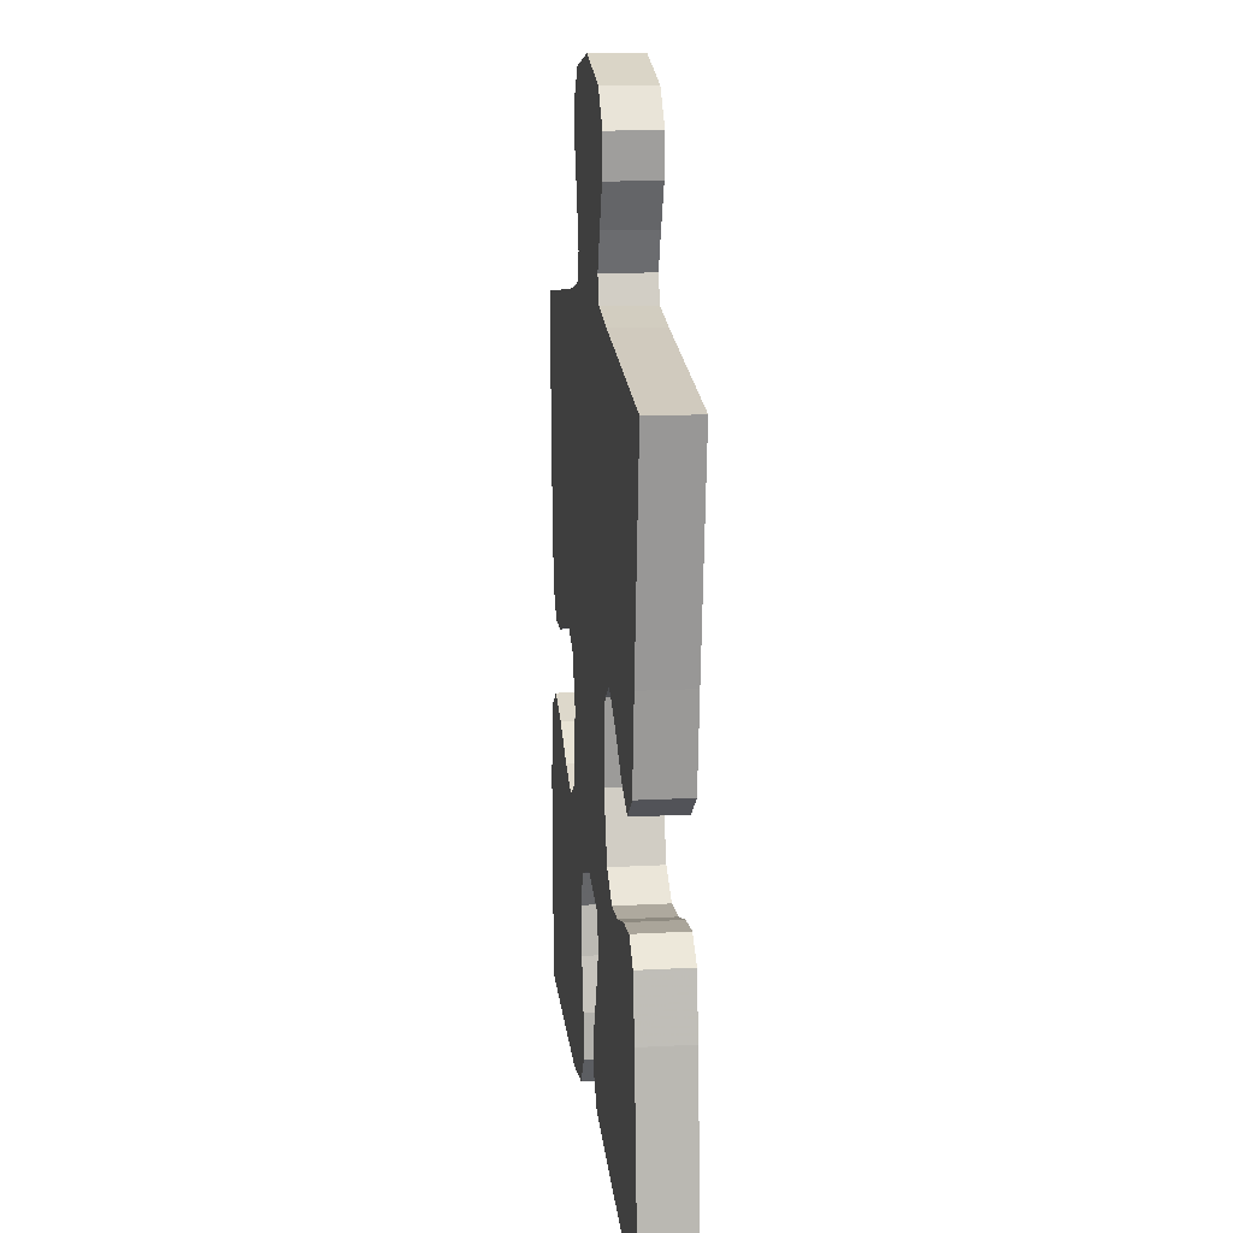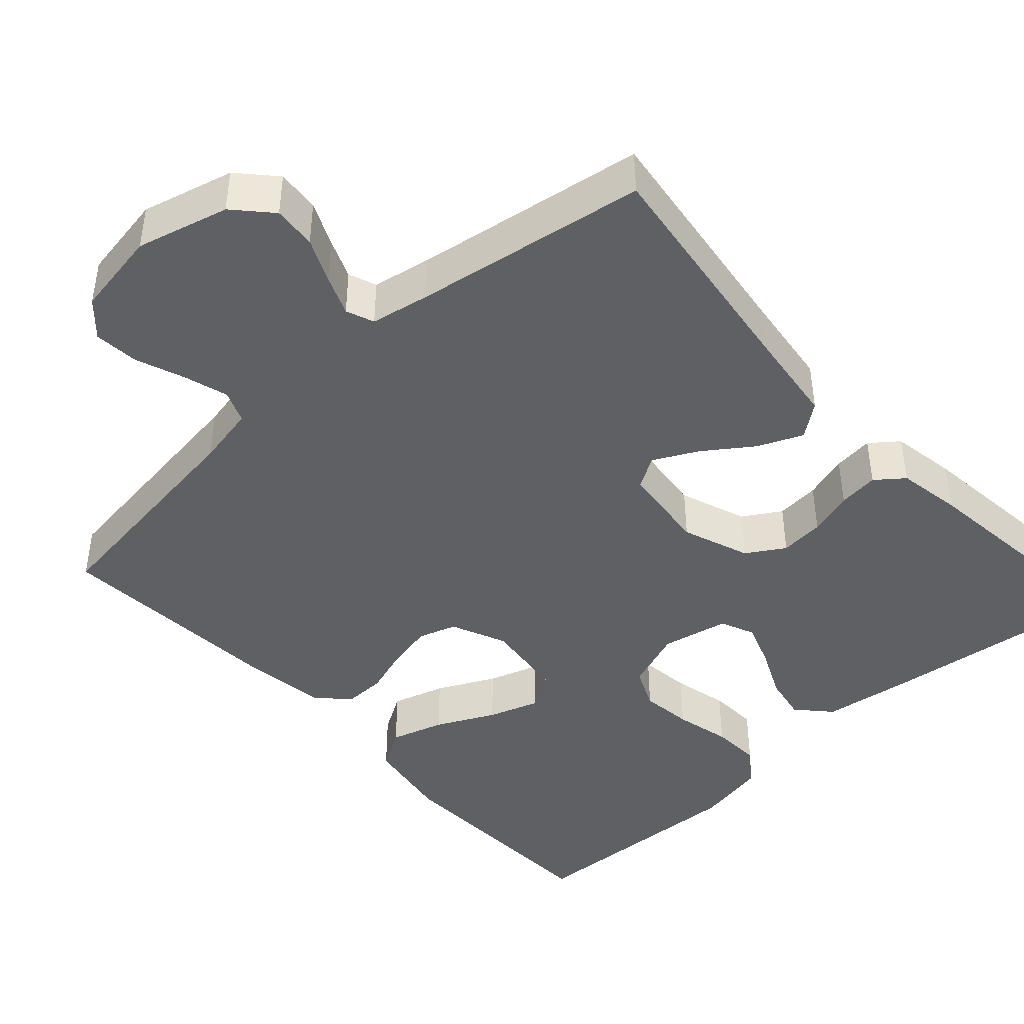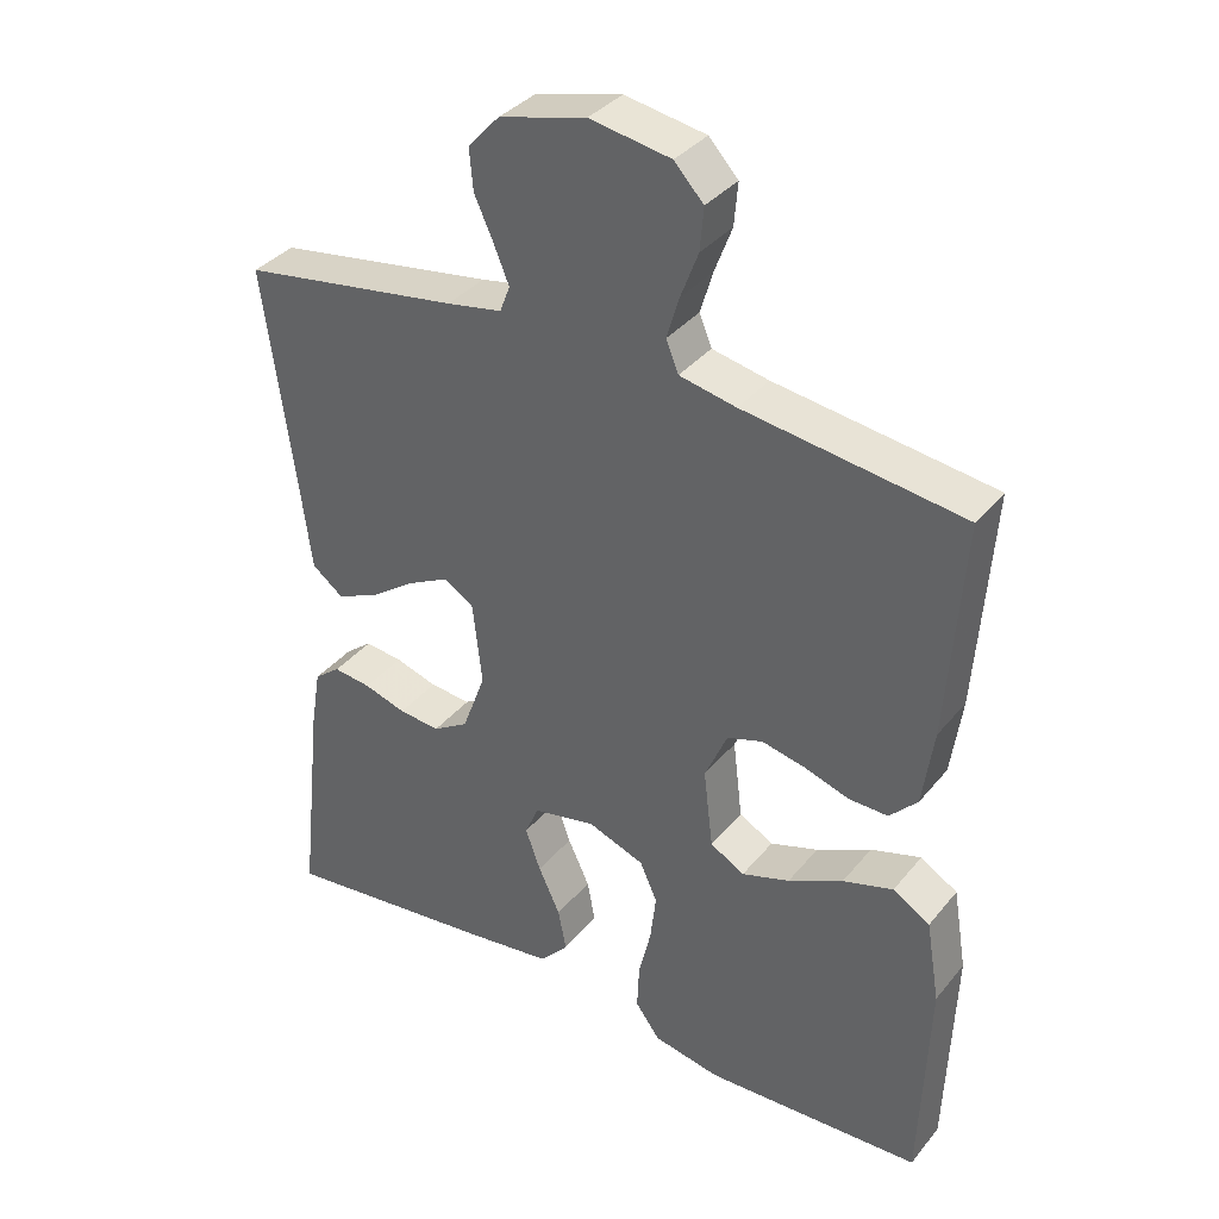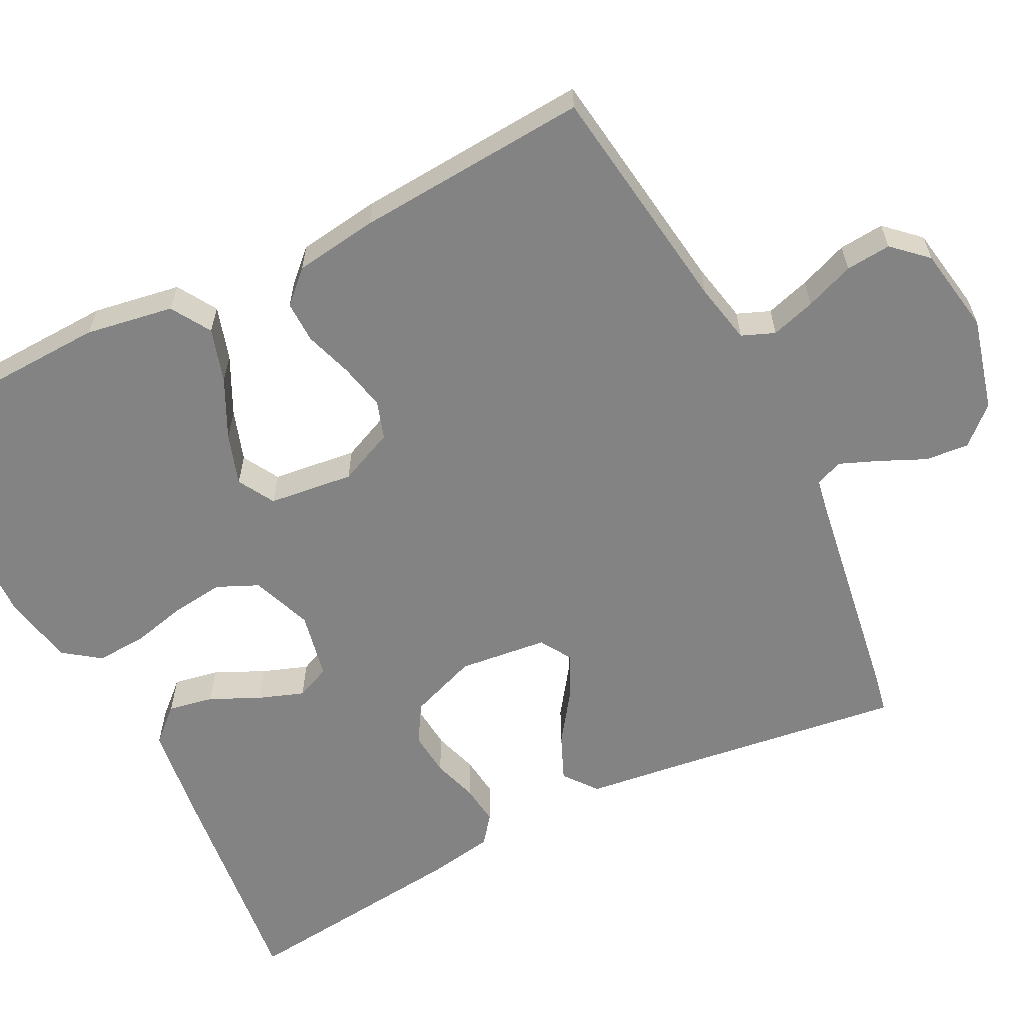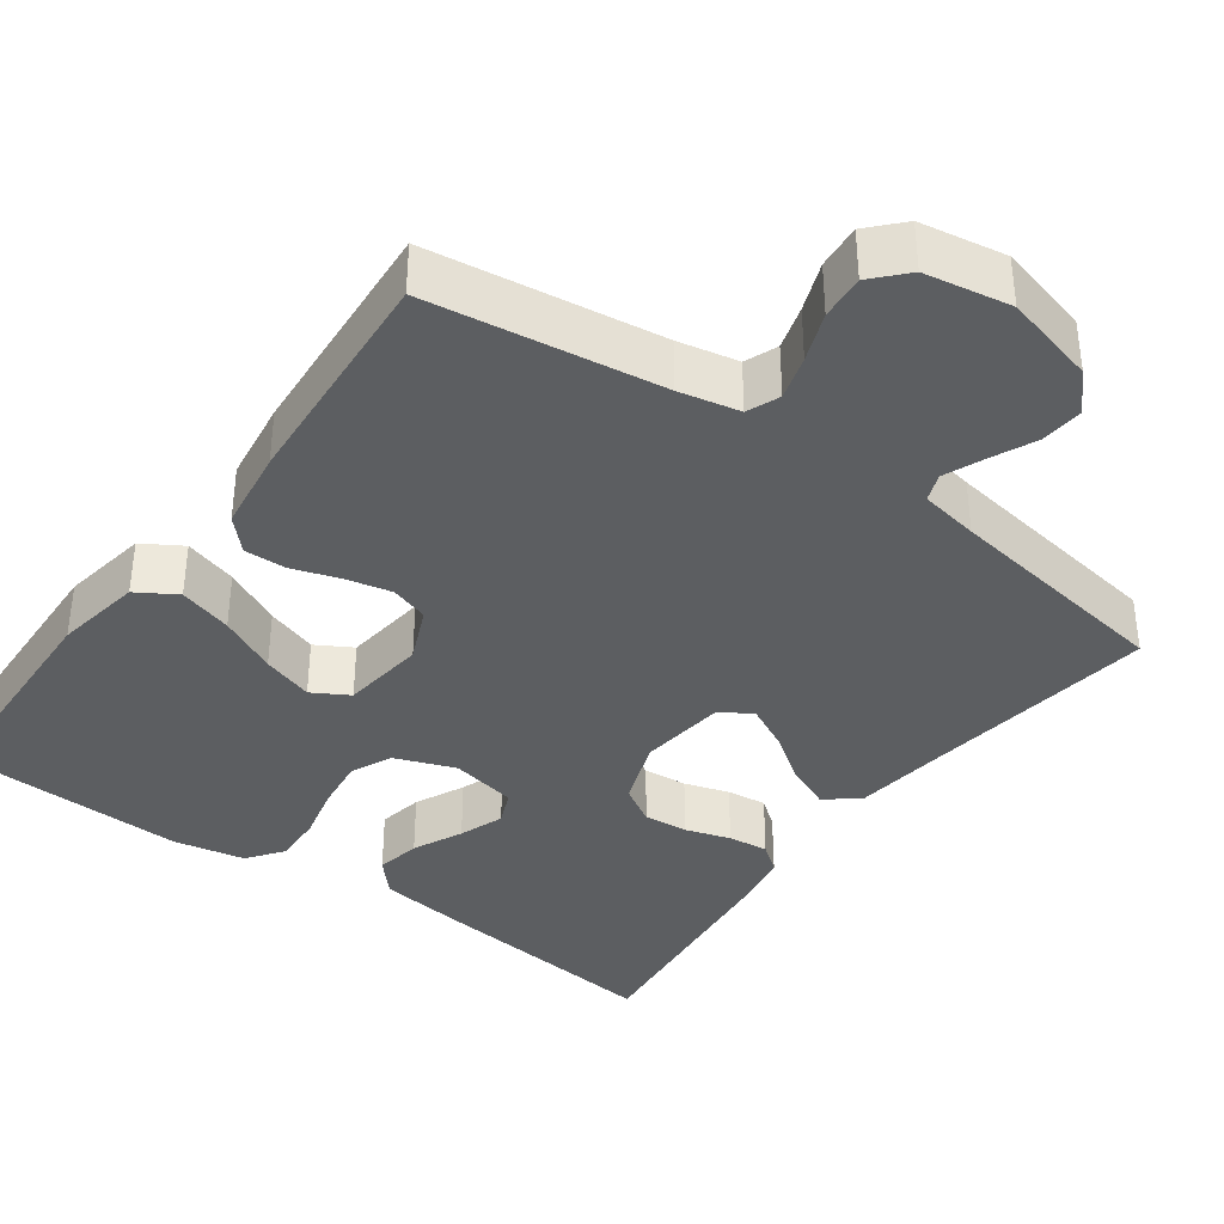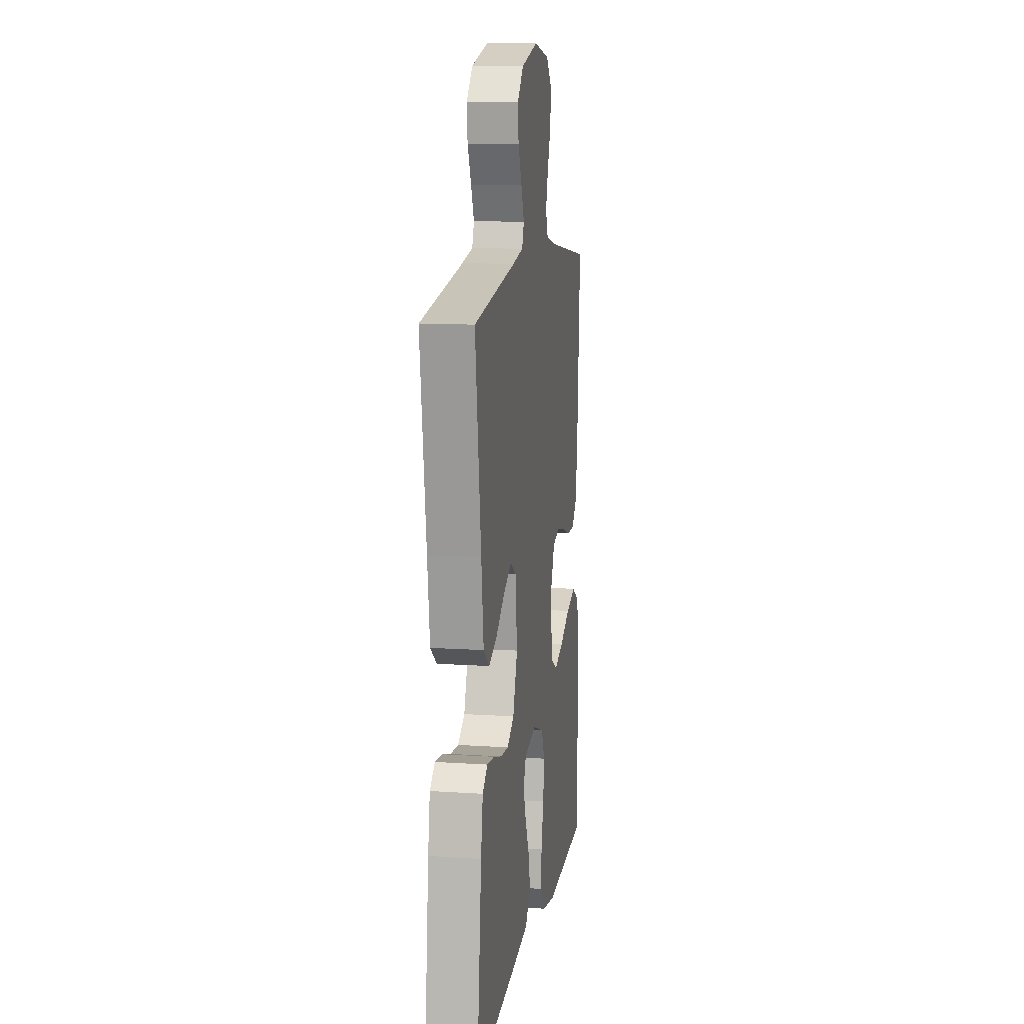
<metadata>
{"format":"obj","ext":"obj","renderer":"f3d","projection":"perspective","resolution":1024,"background":"white","views":[{"elev":14.2,"azim":83.4,"up":"+Z"},{"elev":-43.6,"azim":42.3,"up":"+Y"},{"elev":36.1,"azim":-146.1,"up":"+Z"},{"elev":-61.1,"azim":-63.1,"up":"+Y"},{"elev":-37.3,"azim":-35.9,"up":"+Y"},{"elev":11.6,"azim":99.1,"up":"+Z"}]}
</metadata>
<code>
v -0.5 0.07 -0.5
v -0.511 0.07 -0.2
v -0.492 0.07 -0.087
v -0.441 0.07 -0.056
v -0.372 0.07 -0.077
v -0.297 0.07 -0.114
v -0.231 0.07 -0.136
v -0.184 0.07 -0.109
v -0.171 0.07 0
v -0.202 0.07 0.071
v -0.251 0.07 0.087
v -0.311 0.07 0.074
v -0.372 0.07 0.054
v -0.426 0.07 0.053
v -0.464 0.07 0.093
v -0.479 0.07 0.2
v -0.5 0.07 0.5
v -0.2 0.07 0.541
v -0.122 0.07 0.557
v -0.105 0.07 0.599
v -0.122 0.07 0.656
v -0.146 0.07 0.719
v -0.151 0.07 0.777
v -0.111 0.07 0.82
v 0 0.07 0.839
v 0.119 0.07 0.808
v 0.162 0.07 0.761
v 0.157 0.07 0.705
v 0.131 0.07 0.648
v 0.11 0.07 0.597
v 0.124 0.07 0.561
v 0.2 0.07 0.547
v 0.5 0.07 0.5
v 0.459 0.07 0.2
v 0.443 0.07 0.074
v 0.4 0.07 0.041
v 0.342 0.07 0.066
v 0.28 0.07 0.11
v 0.223 0.07 0.139
v 0.182 0.07 0.114
v 0.169 0.07 0
v 0.201 0.07 -0.087
v 0.25 0.07 -0.117
v 0.307 0.07 -0.112
v 0.365 0.07 -0.094
v 0.417 0.07 -0.088
v 0.453 0.07 -0.116
v 0.467 0.07 -0.2
v 0.5 0.07 -0.5
v 0.2 0.07 -0.465
v 0.082 0.07 -0.449
v 0.043 0.07 -0.406
v 0.054 0.07 -0.348
v 0.084 0.07 -0.284
v 0.105 0.07 -0.226
v 0.086 0.07 -0.182
v 0 0.07 -0.164
v -0.078 0.07 -0.193
v -0.102 0.07 -0.246
v -0.094 0.07 -0.313
v -0.077 0.07 -0.385
v -0.074 0.07 -0.449
v -0.108 0.07 -0.495
v -0.2 0.07 -0.513
v -0.5 0 -0.5
v -0.511 0 -0.2
v -0.492 0 -0.087
v -0.441 0 -0.056
v -0.372 0 -0.077
v -0.297 0 -0.114
v -0.231 0 -0.136
v -0.184 0 -0.109
v -0.171 0 0
v -0.202 0 0.071
v -0.251 0 0.087
v -0.311 0 0.074
v -0.372 0 0.054
v -0.426 0 0.053
v -0.464 0 0.093
v -0.479 0 0.2
v -0.5 0 0.5
v -0.2 0 0.541
v -0.122 0 0.557
v -0.105 0 0.599
v -0.122 0 0.656
v -0.146 0 0.719
v -0.151 0 0.777
v -0.111 0 0.82
v 0 0 0.839
v 0.119 0 0.808
v 0.162 0 0.761
v 0.157 0 0.705
v 0.131 0 0.648
v 0.11 0 0.597
v 0.124 0 0.561
v 0.2 0 0.547
v 0.5 0 0.5
v 0.459 0 0.2
v 0.443 0 0.074
v 0.4 0 0.041
v 0.342 0 0.066
v 0.28 0 0.11
v 0.223 0 0.139
v 0.182 0 0.114
v 0.169 0 0
v 0.201 0 -0.087
v 0.25 0 -0.117
v 0.307 0 -0.112
v 0.365 0 -0.094
v 0.417 0 -0.088
v 0.453 0 -0.116
v 0.467 0 -0.2
v 0.5 0 -0.5
v 0.2 0 -0.465
v 0.082 0 -0.449
v 0.043 0 -0.406
v 0.054 0 -0.348
v 0.084 0 -0.284
v 0.105 0 -0.226
v 0.086 0 -0.182
v 0 0 -0.164
v -0.078 0 -0.193
v -0.102 0 -0.246
v -0.094 0 -0.313
v -0.077 0 -0.385
v -0.074 0 -0.449
v -0.108 0 -0.495
v -0.2 0 -0.513
f 60 61 62 63
f 59 60 63 64
f 51 52 53 54
f 51 54 55
f 50 51 55
f 49 50 55
f 48 49 55 56
f 44 45 46 47
f 43 44 47 48
f 35 36 37 38
f 34 35 38 39
f 32 33 34 39
f 31 32 39 40
f 26 27 28 29
f 26 29 30
f 25 26 30
f 21 22 23 24
f 20 21 24 25
f 19 20 25 30
f 15 16 17 18
f 12 13 14 15
f 11 12 15 18
f 10 11 18 19
f 3 4 5 6
f 3 6 7
f 2 3 7
f 59 64 1 2
f 58 59 2 7
f 57 58 7 8
f 43 48 56 57
f 42 43 57 8
f 41 42 8 9
f 30 31 40 41
f 19 30 41
f 9 10 19 41
f 127 126 125 124
f 128 127 124 123
f 118 117 116 115
f 119 118 115
f 119 115 114
f 119 114 113
f 120 119 113 112
f 111 110 109 108
f 112 111 108 107
f 102 101 100 99
f 103 102 99 98
f 103 98 97 96
f 104 103 96 95
f 93 92 91 90
f 94 93 90
f 94 90 89
f 88 87 86 85
f 89 88 85 84
f 94 89 84 83
f 82 81 80 79
f 79 78 77 76
f 82 79 76 75
f 83 82 75 74
f 70 69 68 67
f 71 70 67
f 71 67 66
f 66 65 128 123
f 71 66 123 122
f 72 71 122 121
f 121 120 112 107
f 72 121 107 106
f 73 72 106 105
f 105 104 95 94
f 105 94 83
f 105 83 74 73
f 1 65 66 2
f 2 66 67 3
f 3 67 68 4
f 4 68 69 5
f 5 69 70 6
f 6 70 71 7
f 7 71 72 8
f 8 72 73 9
f 9 73 74 10
f 10 74 75 11
f 11 75 76 12
f 12 76 77 13
f 13 77 78 14
f 14 78 79 15
f 15 79 80 16
f 16 80 81 17
f 17 81 82 18
f 18 82 83 19
f 19 83 84 20
f 20 84 85 21
f 21 85 86 22
f 22 86 87 23
f 23 87 88 24
f 24 88 89 25
f 25 89 90 26
f 26 90 91 27
f 27 91 92 28
f 28 92 93 29
f 29 93 94 30
f 30 94 95 31
f 31 95 96 32
f 32 96 97 33
f 33 97 98 34
f 34 98 99 35
f 35 99 100 36
f 36 100 101 37
f 37 101 102 38
f 38 102 103 39
f 39 103 104 40
f 40 104 105 41
f 41 105 106 42
f 42 106 107 43
f 43 107 108 44
f 44 108 109 45
f 45 109 110 46
f 46 110 111 47
f 47 111 112 48
f 48 112 113 49
f 49 113 114 50
f 50 114 115 51
f 51 115 116 52
f 52 116 117 53
f 53 117 118 54
f 54 118 119 55
f 55 119 120 56
f 56 120 121 57
f 57 121 122 58
f 58 122 123 59
f 59 123 124 60
f 60 124 125 61
f 61 125 126 62
f 62 126 127 63
f 63 127 128 64
f 64 128 65 1

</code>
